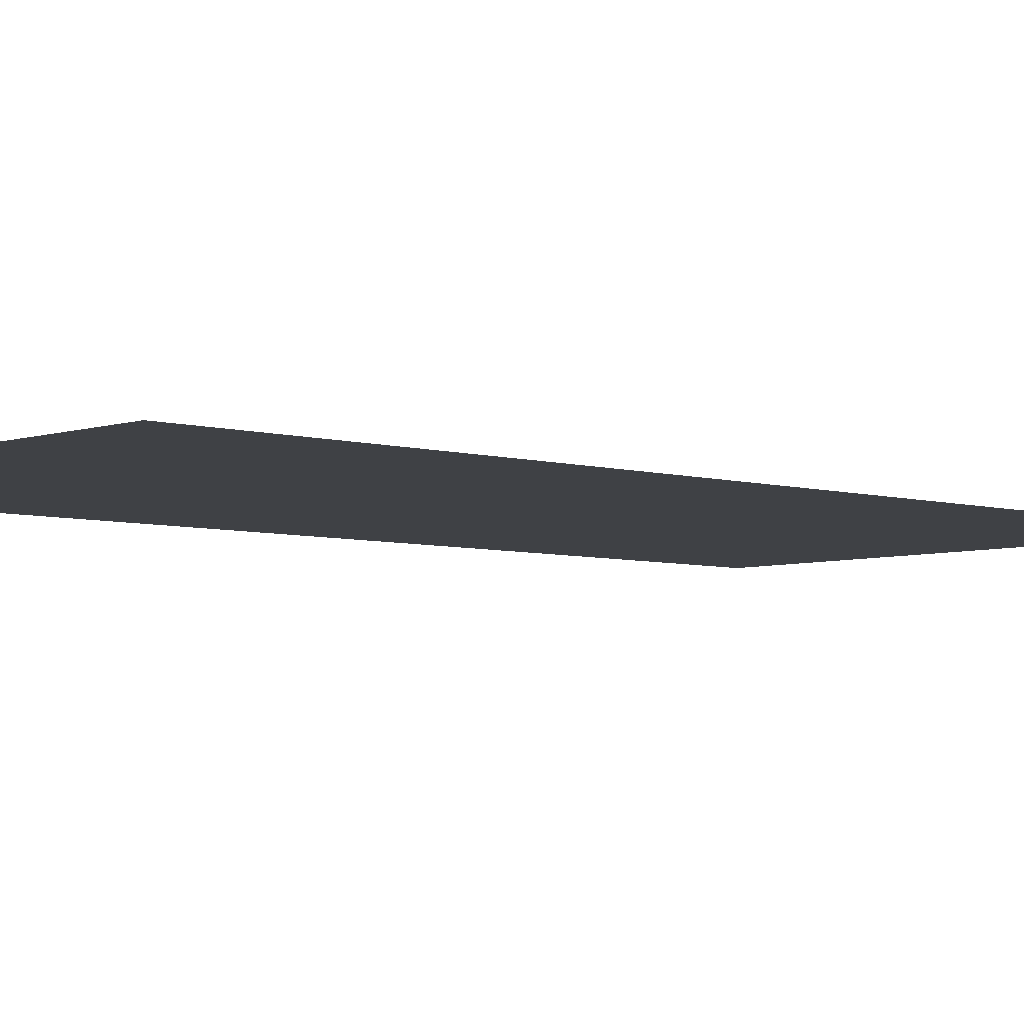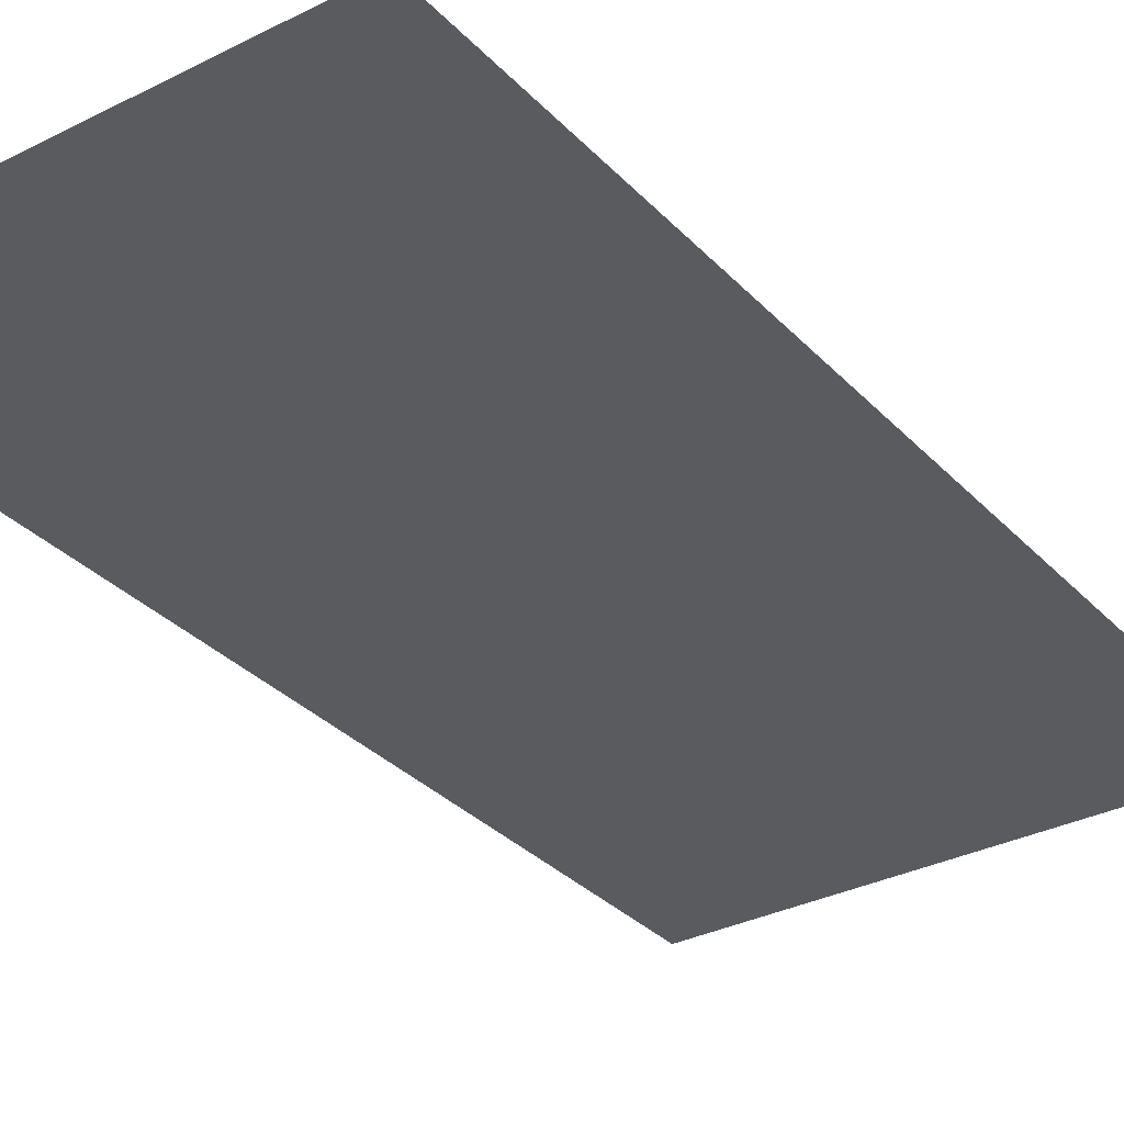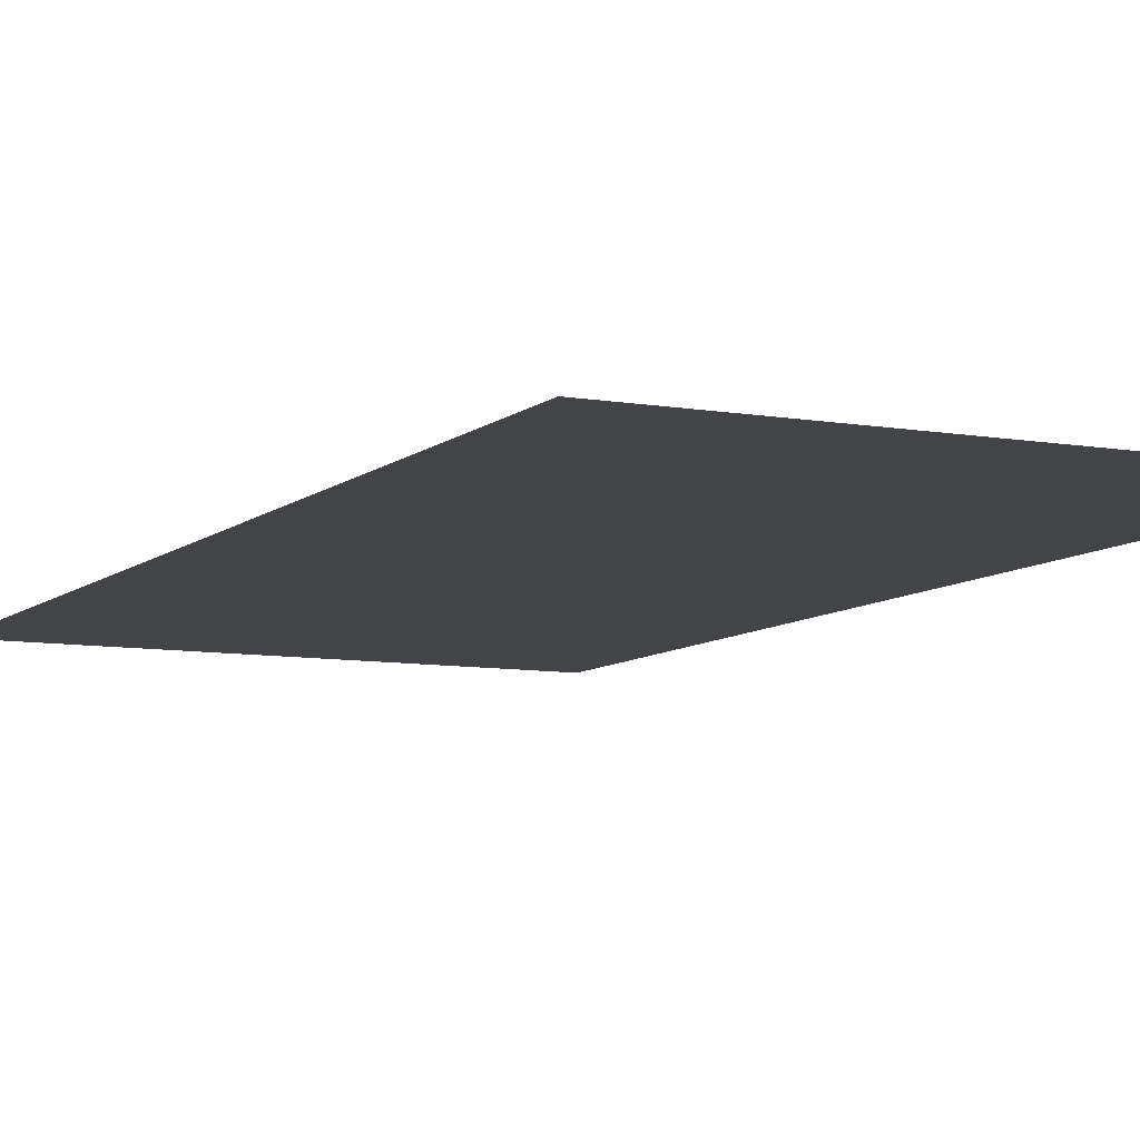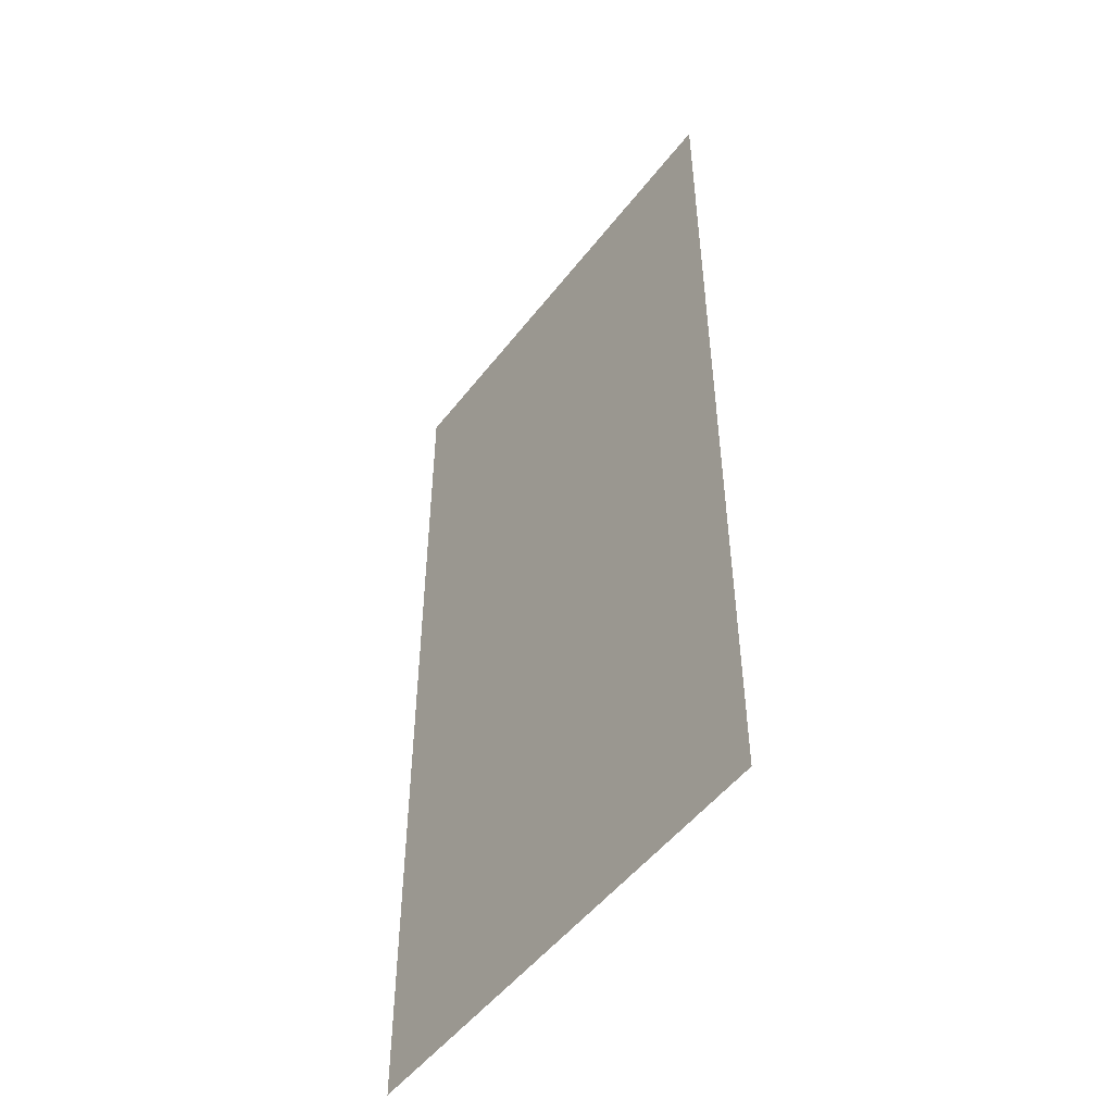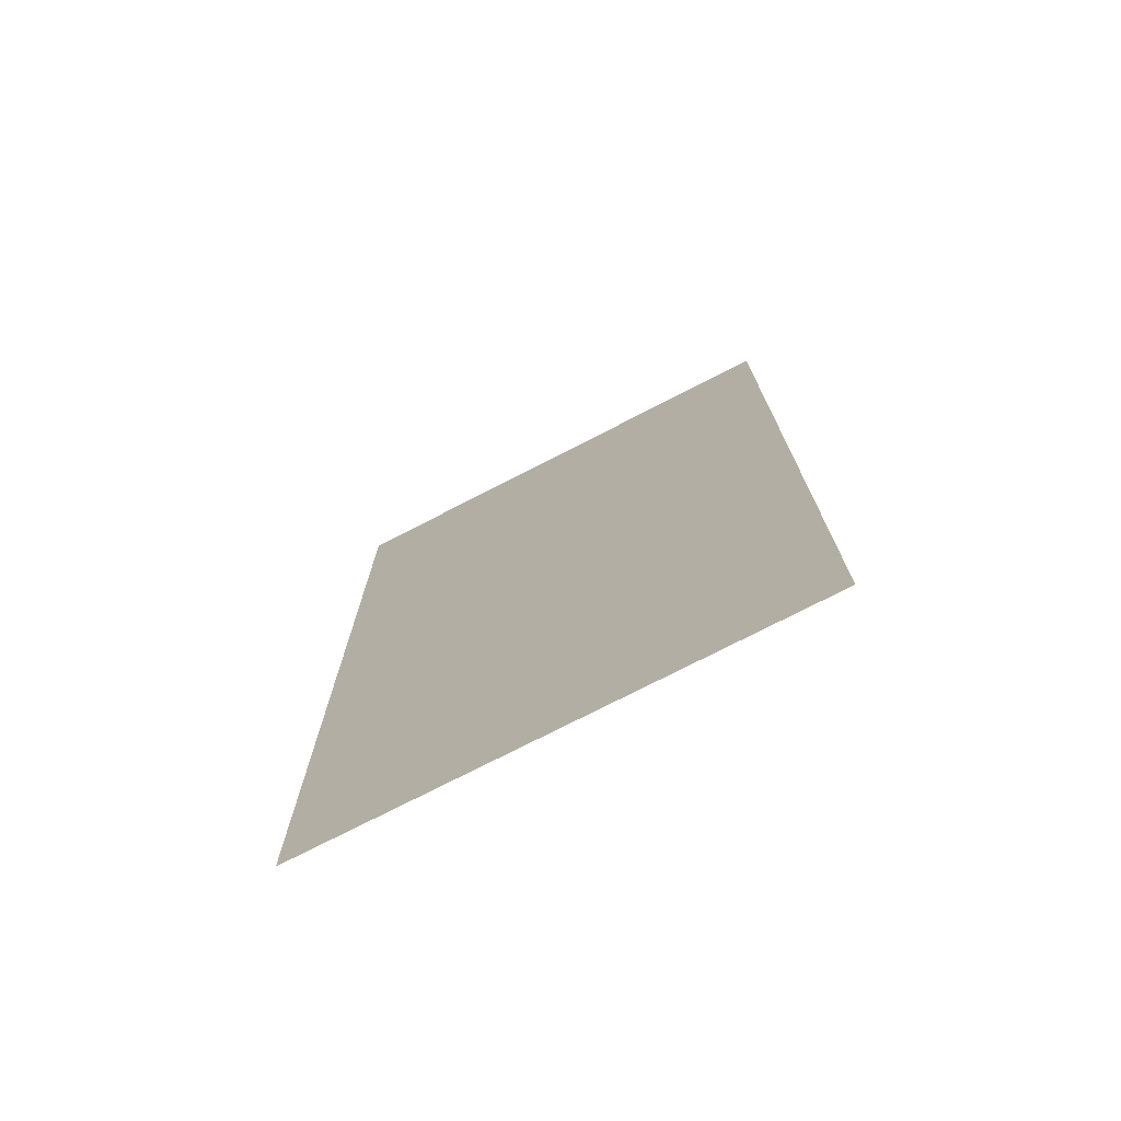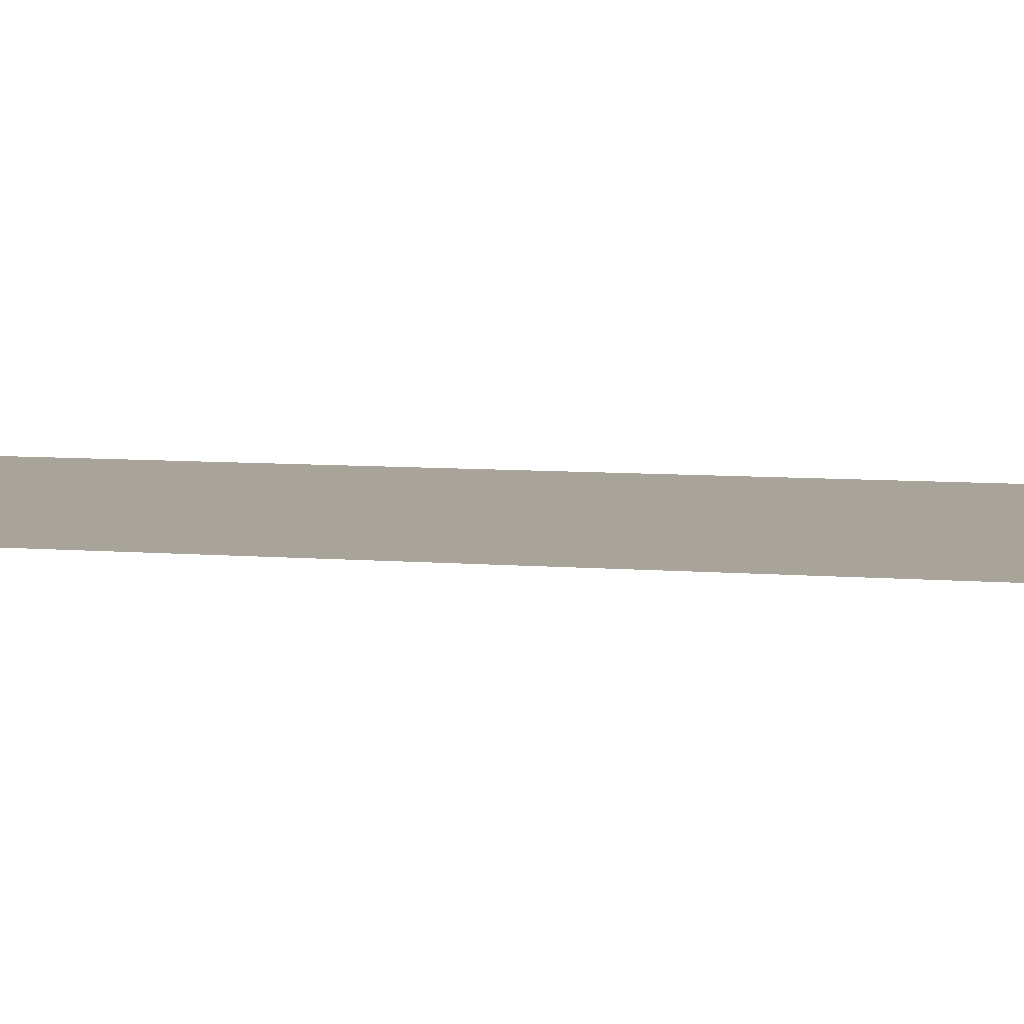
<metadata>
{"format":"obj","ext":"obj","renderer":"f3d","projection":"perspective","resolution":1024,"background":"white","views":[{"elev":-5.3,"azim":46.9,"up":"+Y"},{"elev":-32.2,"azim":-144.7,"up":"+Y"},{"elev":-8.3,"azim":-26.0,"up":"+Y"},{"elev":-50.9,"azim":-126.3,"up":"+Z"},{"elev":-75.1,"azim":-152.8,"up":"+Z"},{"elev":7.3,"azim":103.5,"up":"+Y"}]}
</metadata>
<code>
o plane
v 0.5 0 1
v 0.5 0 -1
v -0.5 0 1
v -0.5 0 -1
f 1 2 4 3

</code>
